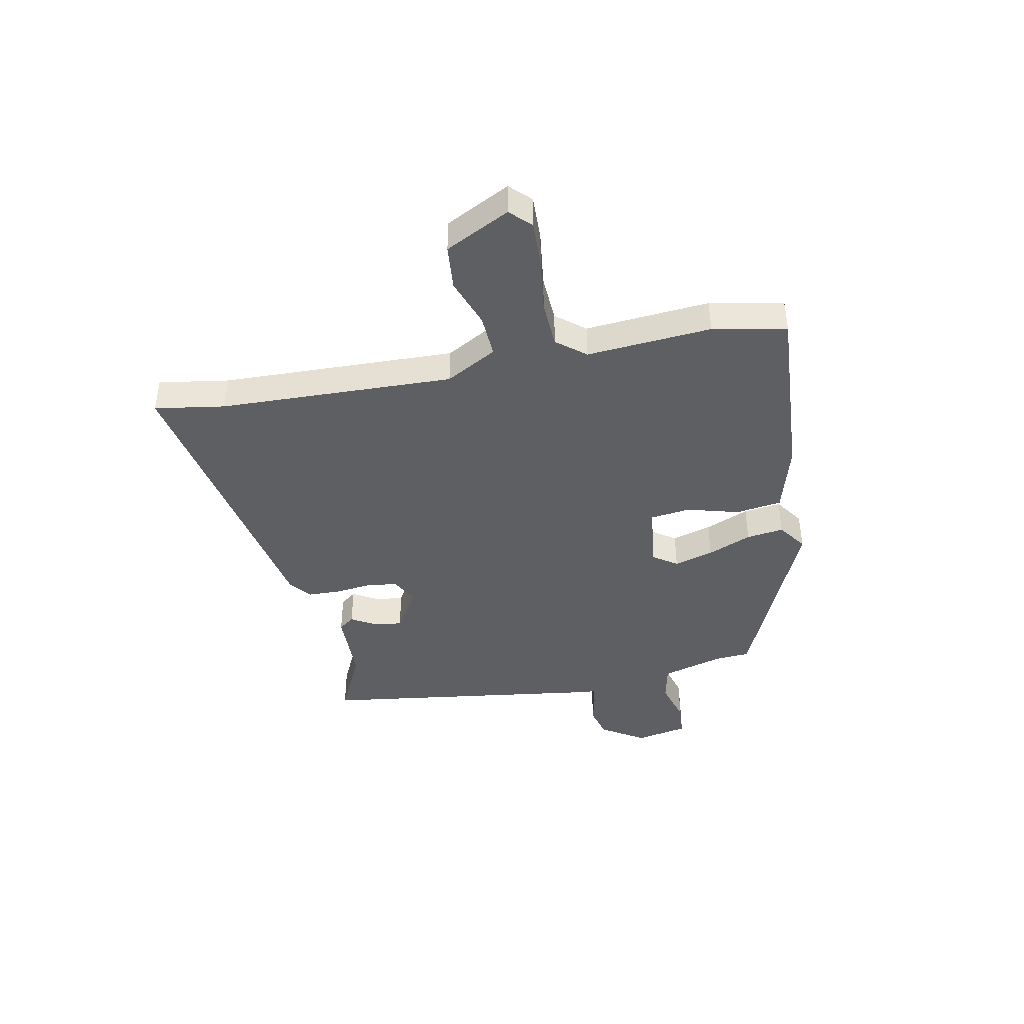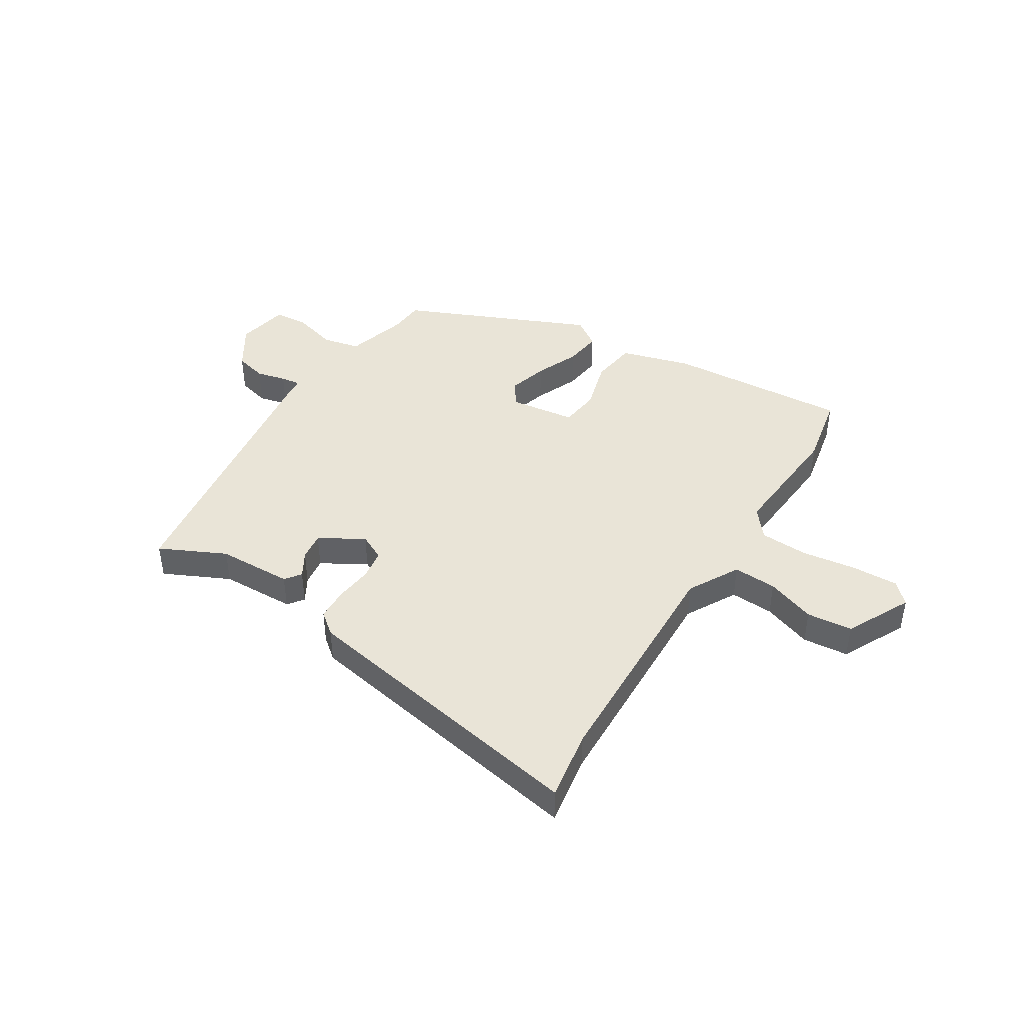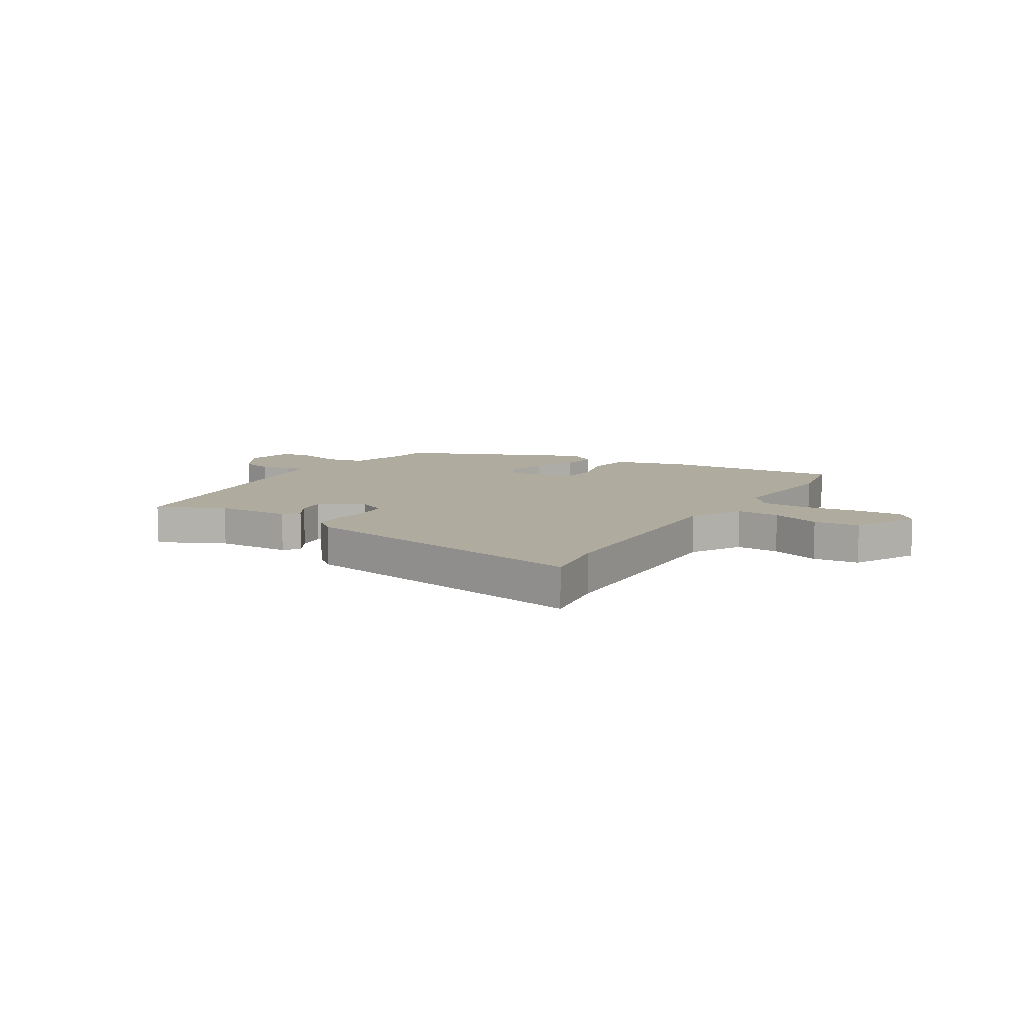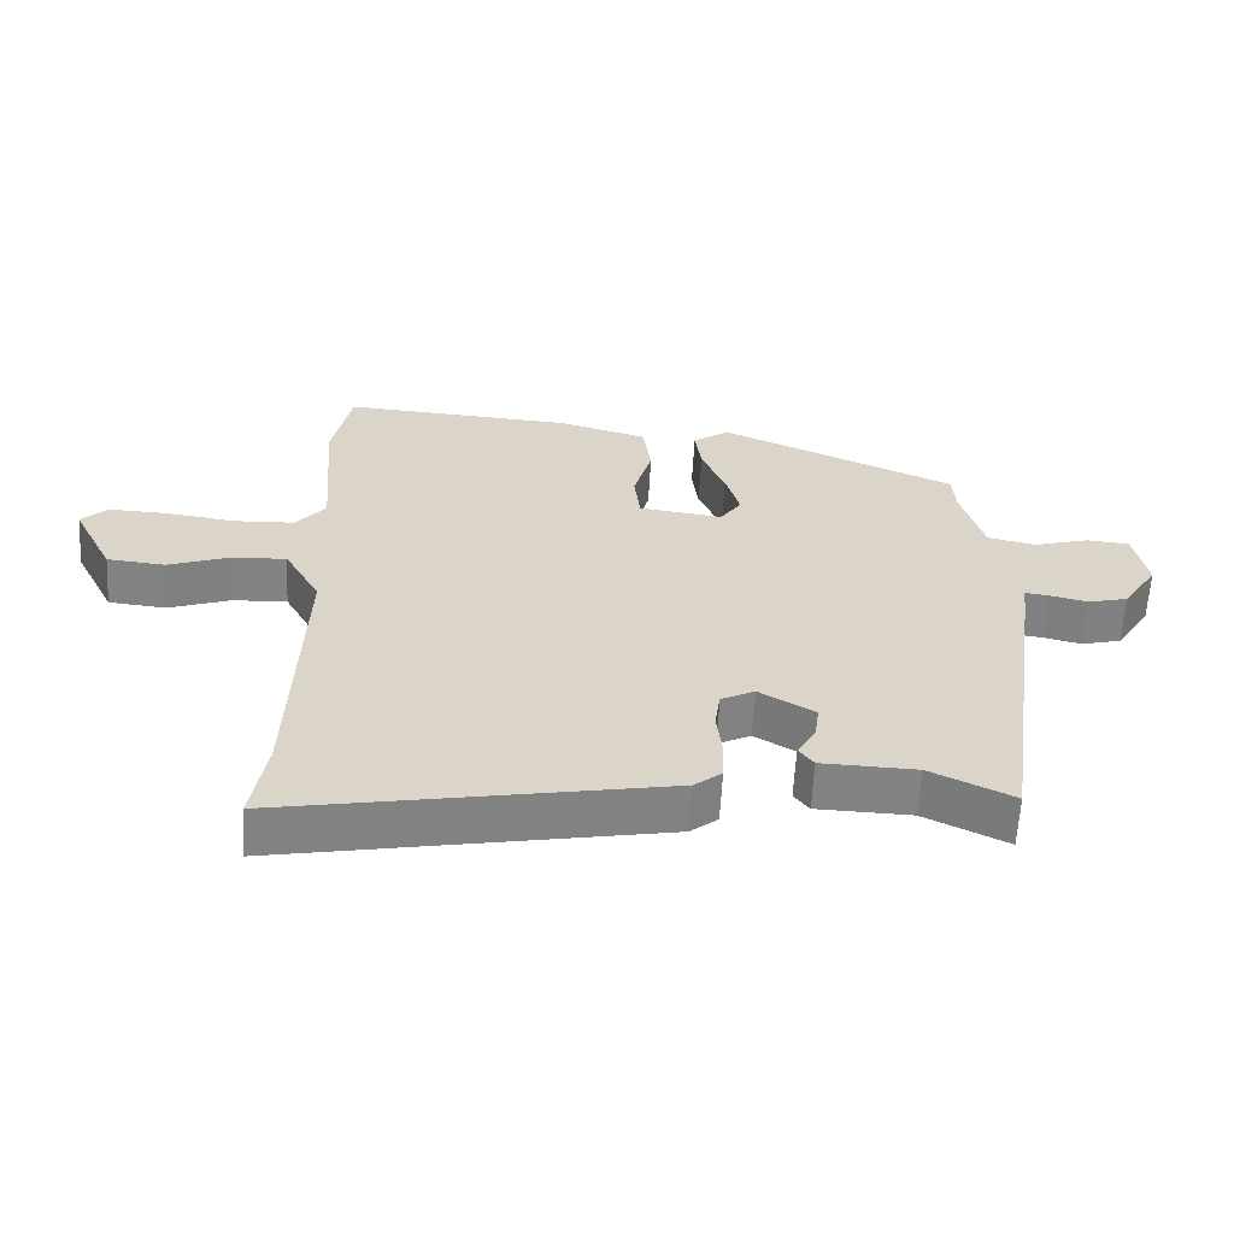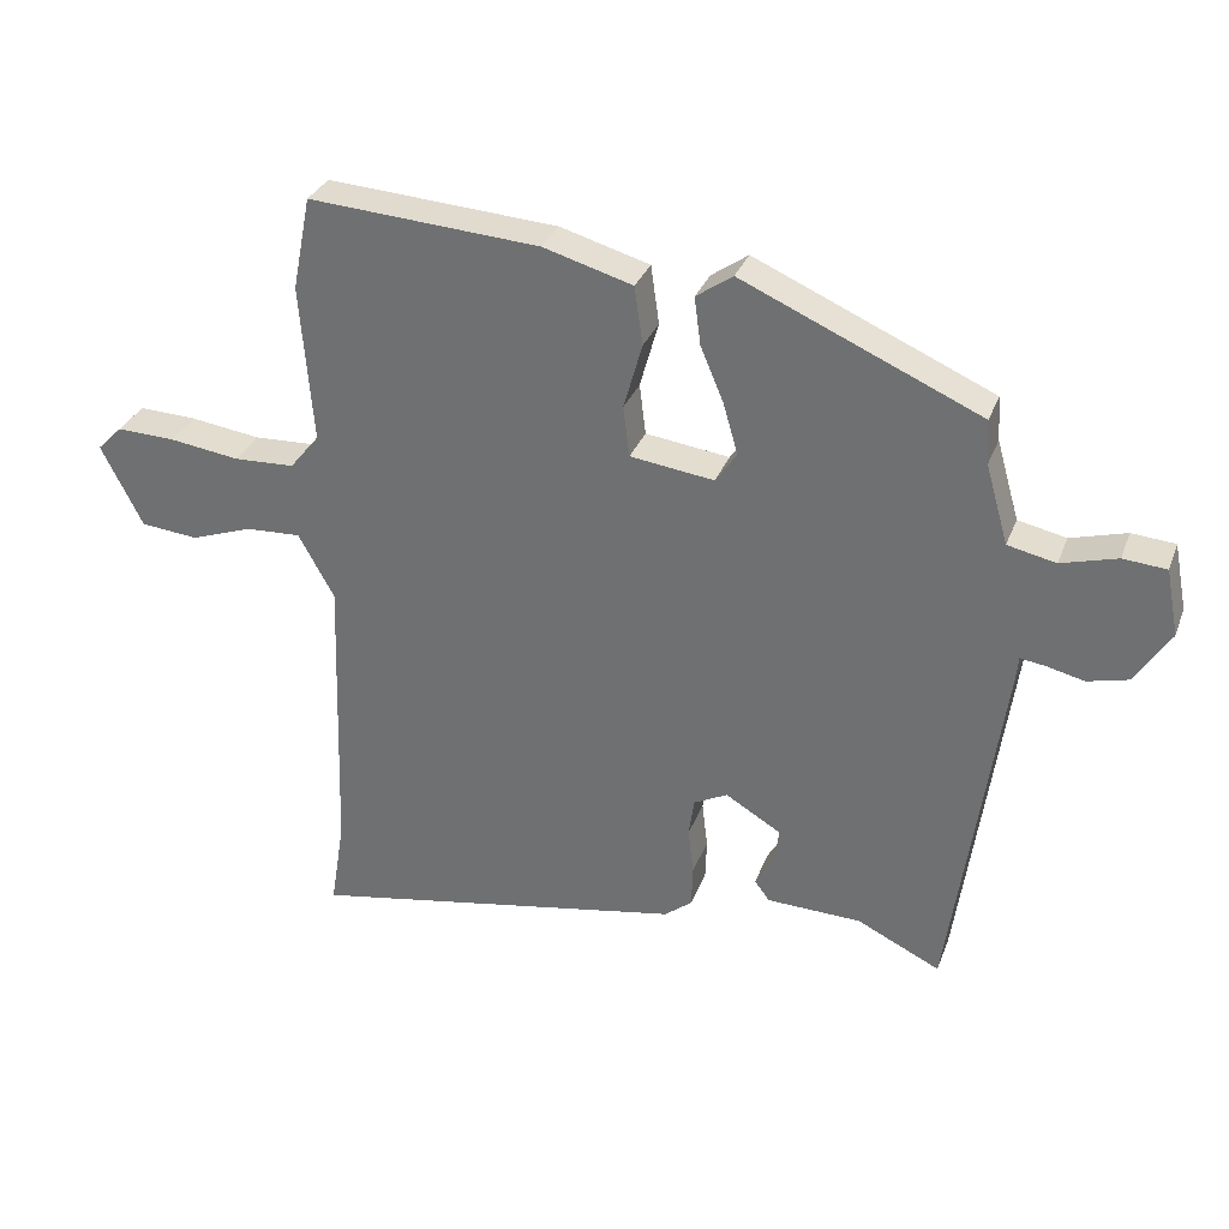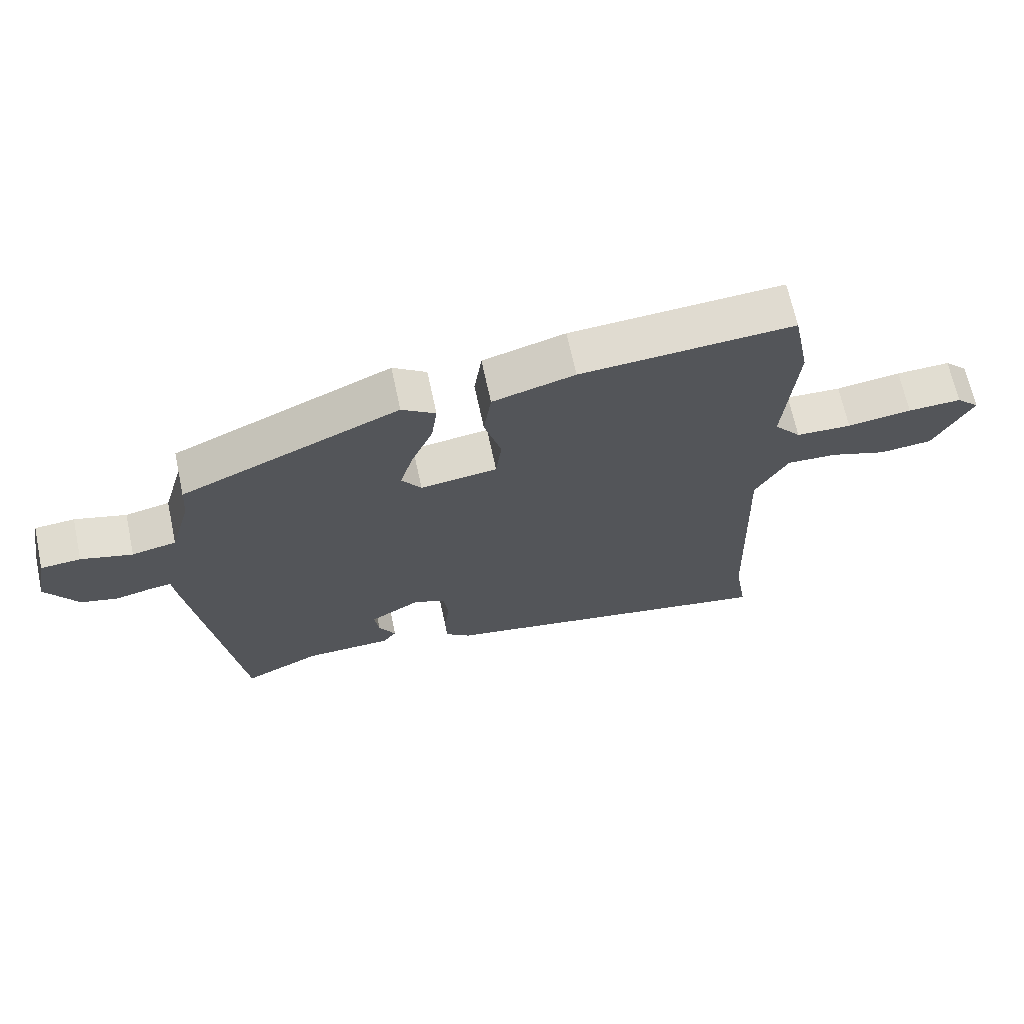
<metadata>
{"format":"obj","ext":"obj","renderer":"f3d","projection":"perspective","resolution":1024,"background":"white","views":[{"elev":-41.8,"azim":-78.6,"up":"+Y"},{"elev":43.1,"azim":-148.0,"up":"+Y"},{"elev":9.6,"azim":-148.4,"up":"+Y"},{"elev":-61.1,"azim":-3.2,"up":"+Z"},{"elev":31.7,"azim":18.9,"up":"+Z"},{"elev":67.7,"azim":167.9,"up":"+Z"}]}
</metadata>
<code>
v -0.513 0.07 0.435
v -0.486 0.07 0.571
v -0.15 0.07 0.549
v -0.02 0.07 0.512
v -0.008 0.07 0.427
v -0.035 0.07 0.331
v -0.026 0.07 0.257
v 0.096 0.07 0.241
v 0.127 0.07 0.286
v 0.106 0.07 0.359
v 0.072 0.07 0.44
v 0.063 0.07 0.509
v 0.116 0.07 0.546
v 0.461 0.07 0.395
v 0.465 0.07 0.331
v 0.498 0.07 0.216
v 0.568 0.07 0.201
v 0.649 0.07 0.224
v 0.712 0.07 0.219
v 0.731 0.07 0.122
v 0.68 0.07 0.042
v 0.621 0.07 0.027
v 0.566 0.07 0.04
v 0.53 0.07 0.045
v 0.526 0.07 0.005
v 0.453 0.07 -0.512
v 0.332 0.07 -0.454
v 0.194 0.07 -0.45
v 0.172 0.07 -0.421
v 0.199 0.07 -0.375
v 0.206 0.07 -0.323
v 0.125 0.07 -0.275
v 0.076 0.07 -0.3
v 0.068 0.07 -0.356
v 0.076 0.07 -0.424
v 0.074 0.07 -0.485
v 0.034 0.07 -0.517
v -0.519 0.07 -0.619
v -0.498 0.07 -0.489
v -0.484 0.07 -0.057
v -0.536 0.07 0.037
v -0.616 0.07 0.033
v -0.706 0.07 0.001
v -0.79 0.07 0.009
v -0.85 0.07 0.128
v -0.813 0.07 0.165
v -0.728 0.07 0.162
v -0.626 0.07 0.148
v -0.538 0.07 0.152
v -0.495 0.07 0.205
v -0.513 0 0.435
v -0.486 0 0.571
v -0.15 0 0.549
v -0.02 0 0.512
v -0.008 0 0.427
v -0.035 0 0.331
v -0.026 0 0.257
v 0.096 0 0.241
v 0.127 0 0.286
v 0.106 0 0.359
v 0.072 0 0.44
v 0.063 0 0.509
v 0.116 0 0.546
v 0.461 0 0.395
v 0.465 0 0.331
v 0.498 0 0.216
v 0.568 0 0.201
v 0.649 0 0.224
v 0.712 0 0.219
v 0.731 0 0.122
v 0.68 0 0.042
v 0.621 0 0.027
v 0.566 0 0.04
v 0.53 0 0.045
v 0.526 0 0.005
v 0.453 0 -0.512
v 0.332 0 -0.454
v 0.194 0 -0.45
v 0.172 0 -0.421
v 0.199 0 -0.375
v 0.206 0 -0.323
v 0.125 0 -0.275
v 0.076 0 -0.3
v 0.068 0 -0.356
v 0.076 0 -0.424
v 0.074 0 -0.485
v 0.034 0 -0.517
v -0.519 0 -0.619
v -0.498 0 -0.489
v -0.484 0 -0.057
v -0.536 0 0.037
v -0.616 0 0.033
v -0.706 0 0.001
v -0.79 0 0.009
v -0.85 0 0.128
v -0.813 0 0.165
v -0.728 0 0.162
v -0.626 0 0.148
v -0.538 0 0.152
v -0.495 0 0.205
f 45 46 47 48
f 45 48 49
f 42 43 44 45
f 41 42 45 49
f 40 41 49 50
f 36 37 38 39
f 34 35 36 39
f 33 34 39 40
f 32 33 40 50
f 27 28 29 30
f 27 30 31
f 24 25 26 27
f 24 27 31
f 20 21 22 23
f 20 23 24
f 17 18 19 20
f 16 17 20 24
f 15 16 24 31
f 10 11 12 13
f 9 10 13 14
f 8 9 14 15
f 3 4 5 6
f 3 6 7
f 2 3 7
f 1 2 7
f 50 1 7
f 32 50 7 8
f 8 15 31 32
f 98 97 96 95
f 99 98 95
f 95 94 93 92
f 99 95 92 91
f 100 99 91 90
f 89 88 87 86
f 89 86 85 84
f 90 89 84 83
f 100 90 83 82
f 80 79 78 77
f 81 80 77
f 77 76 75 74
f 81 77 74
f 73 72 71 70
f 74 73 70
f 70 69 68 67
f 74 70 67 66
f 81 74 66 65
f 63 62 61 60
f 64 63 60 59
f 65 64 59 58
f 56 55 54 53
f 57 56 53
f 57 53 52
f 57 52 51
f 57 51 100
f 58 57 100 82
f 82 81 65 58
f 1 51 52 2
f 2 52 53 3
f 3 53 54 4
f 4 54 55 5
f 5 55 56 6
f 6 56 57 7
f 7 57 58 8
f 8 58 59 9
f 9 59 60 10
f 10 60 61 11
f 11 61 62 12
f 12 62 63 13
f 13 63 64 14
f 14 64 65 15
f 15 65 66 16
f 16 66 67 17
f 17 67 68 18
f 18 68 69 19
f 19 69 70 20
f 20 70 71 21
f 21 71 72 22
f 22 72 73 23
f 23 73 74 24
f 24 74 75 25
f 25 75 76 26
f 26 76 77 27
f 27 77 78 28
f 28 78 79 29
f 29 79 80 30
f 30 80 81 31
f 31 81 82 32
f 32 82 83 33
f 33 83 84 34
f 34 84 85 35
f 35 85 86 36
f 36 86 87 37
f 37 87 88 38
f 38 88 89 39
f 39 89 90 40
f 40 90 91 41
f 41 91 92 42
f 42 92 93 43
f 43 93 94 44
f 44 94 95 45
f 45 95 96 46
f 46 96 97 47
f 47 97 98 48
f 48 98 99 49
f 49 99 100 50
f 50 100 51 1

</code>
